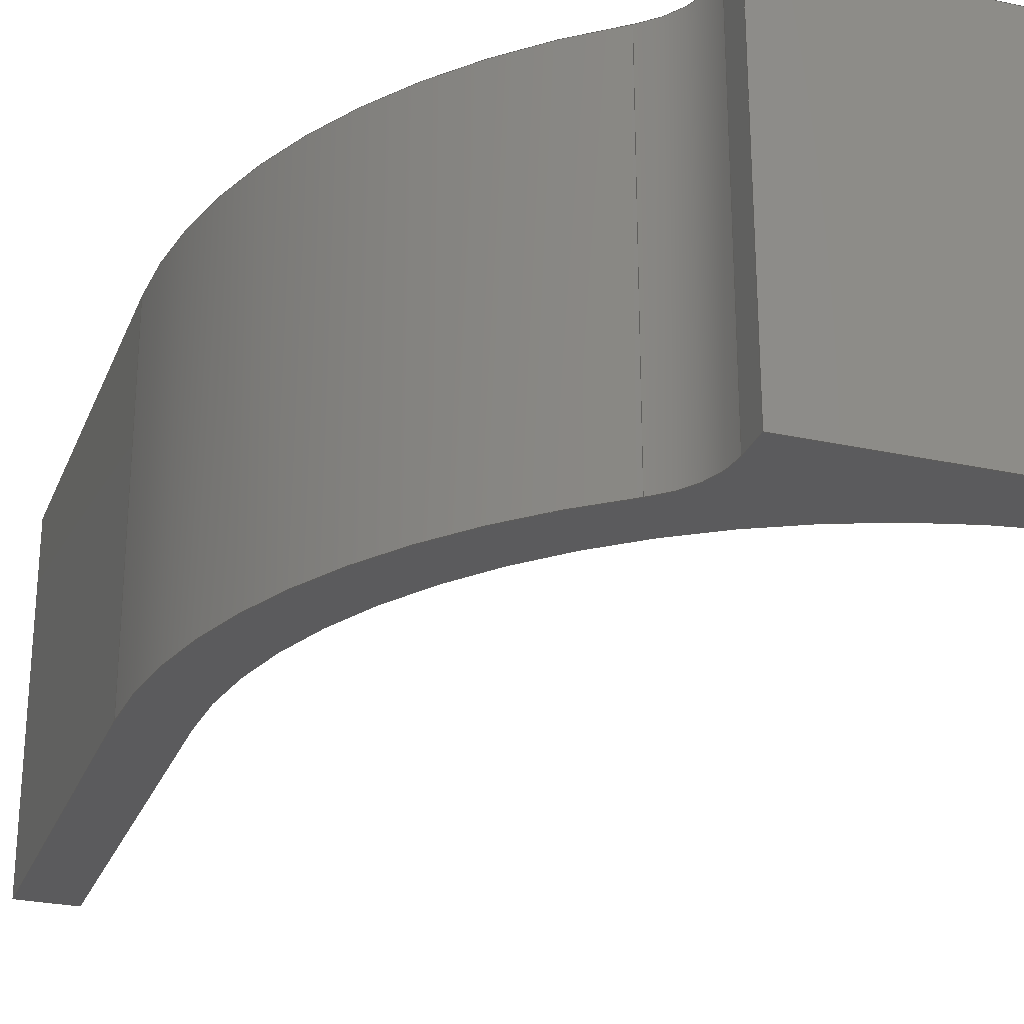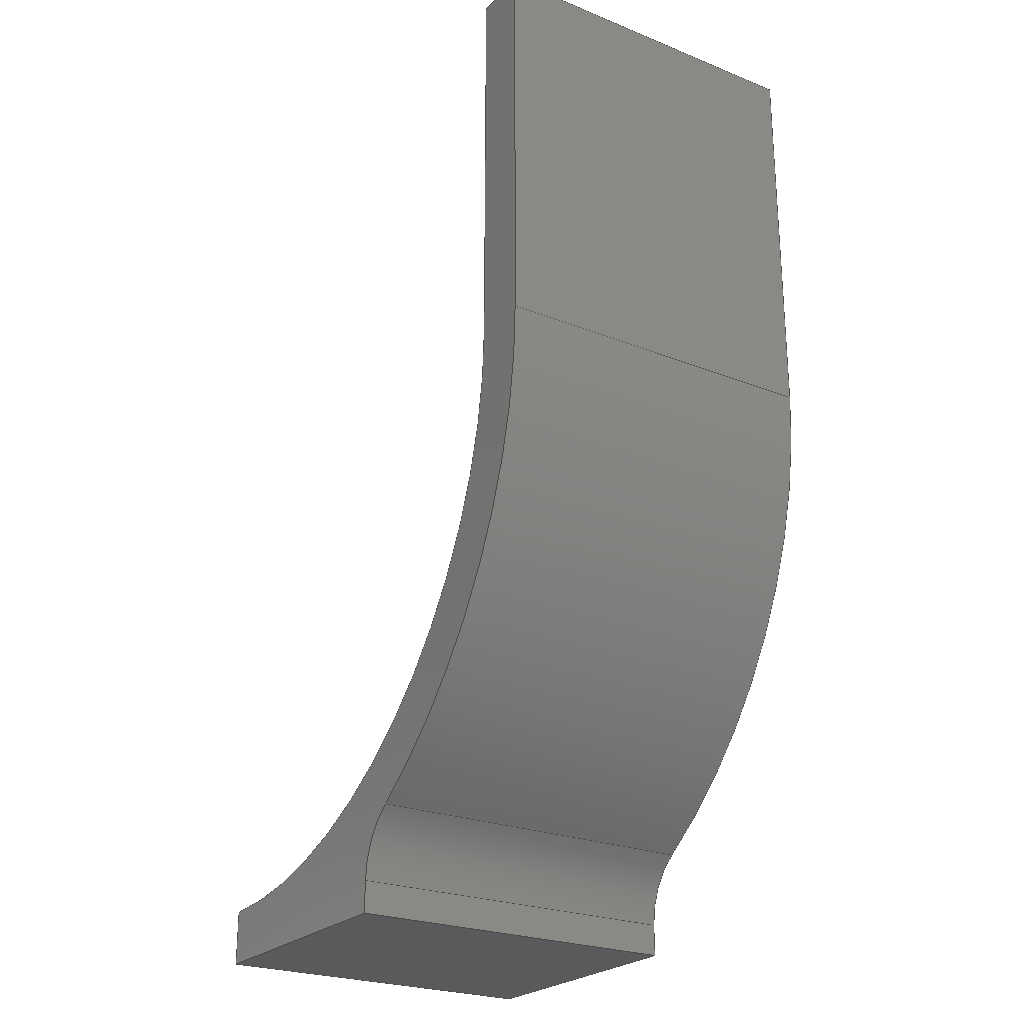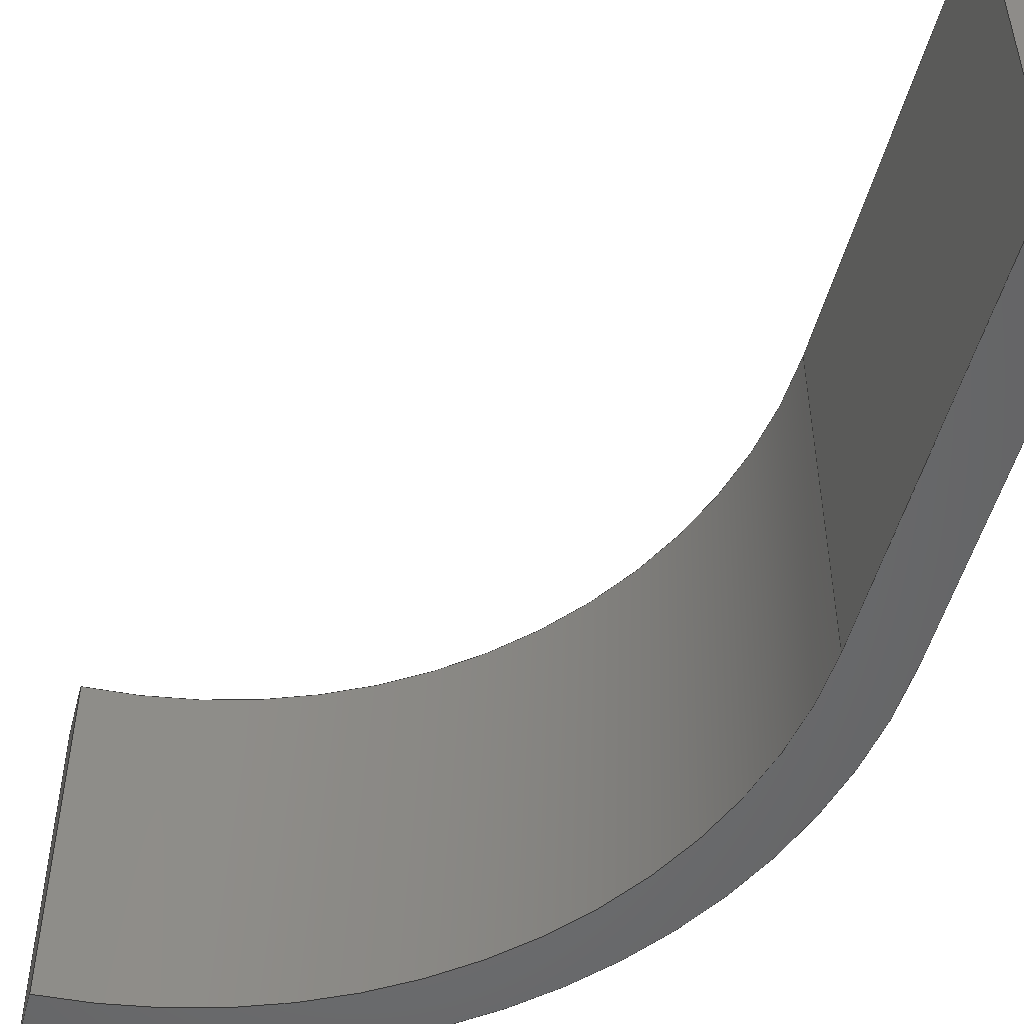
<metadata>
{"format":"step","ext":"step","renderer":"f3d","projection":"perspective","resolution":1024,"background":"white","views":[{"elev":-26.8,"azim":-18.8,"up":"+Z"},{"elev":-24.6,"azim":-123.2,"up":"+Y"},{"elev":-51.1,"azim":165.3,"up":"+Z"}]}
</metadata>
<code>
ISO-10303-21;
DATA;
#1=MECHANICAL_DESIGN_GEOMETRIC_PRESENTATION_REPRESENTATION('',(#4),#345);
#2=SHAPE_REPRESENTATION_RELATIONSHIP('SRR','None',#352,#3);
#3=ADVANCED_BREP_SHAPE_REPRESENTATION('',(#5),#344);
#4=STYLED_ITEM('',(#361),#5);
#5=MANIFOLD_SOLID_BREP('Body1',#197);
#6=PLANE('',#214);
#7=PLANE('',#215);
#8=PLANE('',#216);
#9=PLANE('',#223);
#10=PLANE('',#224);
#11=PLANE('',#225);
#12=PLANE('',#226);
#13=PLANE('',#227);
#14=FACE_OUTER_BOUND('',#25,.T.);
#15=FACE_OUTER_BOUND('',#26,.T.);
#16=FACE_OUTER_BOUND('',#27,.T.);
#17=FACE_OUTER_BOUND('',#28,.T.);
#18=FACE_OUTER_BOUND('',#29,.T.);
#19=FACE_OUTER_BOUND('',#30,.T.);
#20=FACE_OUTER_BOUND('',#31,.T.);
#21=FACE_OUTER_BOUND('',#32,.T.);
#22=FACE_OUTER_BOUND('',#33,.T.);
#23=FACE_OUTER_BOUND('',#34,.T.);
#24=FACE_OUTER_BOUND('',#35,.T.);
#25=EDGE_LOOP('',(#129,#130,#131,#132));
#26=EDGE_LOOP('',(#133,#134,#135,#136));
#27=EDGE_LOOP('',(#137,#138,#139,#140));
#28=EDGE_LOOP('',(#141,#142,#143,#144));
#29=EDGE_LOOP('',(#145,#146,#147,#148));
#30=EDGE_LOOP('',(#149,#150,#151,#152));
#31=EDGE_LOOP('',(#153,#154,#155,#156));
#32=EDGE_LOOP('',(#157,#158,#159,#160));
#33=EDGE_LOOP('',(#161,#162,#163,#164));
#34=EDGE_LOOP('',(#165,#166,#167,#168,#169,#170,#171,#172,#173));
#35=EDGE_LOOP('',(#174,#175,#176,#177,#178,#179,#180,#181,#182));
#36=LINE('',#291,#57);
#37=LINE('',#294,#58);
#38=LINE('',#297,#59);
#39=LINE('',#299,#60);
#40=LINE('',#300,#61);
#41=LINE('',#303,#62);
#42=LINE('',#305,#63);
#43=LINE('',#306,#64);
#44=LINE('',#309,#65);
#45=LINE('',#311,#66);
#46=LINE('',#312,#67);
#47=LINE('',#318,#68);
#48=LINE('',#324,#69);
#49=LINE('',#327,#70);
#50=LINE('',#329,#71);
#51=LINE('',#330,#72);
#52=LINE('',#333,#73);
#53=LINE('',#335,#74);
#54=LINE('',#336,#75);
#55=LINE('',#338,#76);
#56=LINE('',#339,#77);
#57=VECTOR('',#234,10);
#58=VECTOR('',#237,10);
#59=VECTOR('',#240,10);
#60=VECTOR('',#241,10);
#61=VECTOR('',#242,10);
#62=VECTOR('',#245,10);
#63=VECTOR('',#246,10);
#64=VECTOR('',#247,10);
#65=VECTOR('',#250,10);
#66=VECTOR('',#251,10);
#67=VECTOR('',#252,10);
#68=VECTOR('',#259,10);
#69=VECTOR('',#266,10);
#70=VECTOR('',#269,10);
#71=VECTOR('',#270,10);
#72=VECTOR('',#271,10);
#73=VECTOR('',#274,10);
#74=VECTOR('',#275,10);
#75=VECTOR('',#276,10);
#76=VECTOR('',#279,10);
#77=VECTOR('',#280,10);
#78=CIRCLE('',#212,35);
#79=CIRCLE('',#213,35);
#80=CIRCLE('',#218,6);
#81=CIRCLE('',#219,6);
#82=CIRCLE('',#221,39);
#83=CIRCLE('',#222,39);
#84=VERTEX_POINT('',#287);
#85=VERTEX_POINT('',#288);
#86=VERTEX_POINT('',#290);
#87=VERTEX_POINT('',#292);
#88=VERTEX_POINT('',#296);
#89=VERTEX_POINT('',#298);
#90=VERTEX_POINT('',#302);
#91=VERTEX_POINT('',#304);
#92=VERTEX_POINT('',#308);
#93=VERTEX_POINT('',#310);
#94=VERTEX_POINT('',#314);
#95=VERTEX_POINT('',#316);
#96=VERTEX_POINT('',#320);
#97=VERTEX_POINT('',#322);
#98=VERTEX_POINT('',#326);
#99=VERTEX_POINT('',#328);
#100=VERTEX_POINT('',#332);
#101=VERTEX_POINT('',#334);
#102=EDGE_CURVE('',#84,#85,#78,.T.);
#103=EDGE_CURVE('',#84,#86,#36,.T.);
#104=EDGE_CURVE('',#87,#86,#79,.T.);
#105=EDGE_CURVE('',#85,#87,#37,.T.);
#106=EDGE_CURVE('',#85,#88,#38,.T.);
#107=EDGE_CURVE('',#89,#87,#39,.T.);
#108=EDGE_CURVE('',#88,#89,#40,.T.);
#109=EDGE_CURVE('',#88,#90,#41,.T.);
#110=EDGE_CURVE('',#91,#89,#42,.T.);
#111=EDGE_CURVE('',#90,#91,#43,.T.);
#112=EDGE_CURVE('',#90,#92,#44,.T.);
#113=EDGE_CURVE('',#93,#91,#45,.T.);
#114=EDGE_CURVE('',#92,#93,#46,.T.);
#115=EDGE_CURVE('',#92,#94,#80,.T.);
#116=EDGE_CURVE('',#95,#93,#81,.T.);
#117=EDGE_CURVE('',#94,#95,#47,.T.);
#118=EDGE_CURVE('',#96,#94,#82,.T.);
#119=EDGE_CURVE('',#97,#95,#83,.T.);
#120=EDGE_CURVE('',#96,#97,#48,.T.);
#121=EDGE_CURVE('',#96,#98,#49,.T.);
#122=EDGE_CURVE('',#99,#97,#50,.T.);
#123=EDGE_CURVE('',#98,#99,#51,.T.);
#124=EDGE_CURVE('',#100,#98,#52,.T.);
#125=EDGE_CURVE('',#101,#99,#53,.T.);
#126=EDGE_CURVE('',#100,#101,#54,.T.);
#127=EDGE_CURVE('',#84,#100,#55,.T.);
#128=EDGE_CURVE('',#86,#101,#56,.T.);
#129=ORIENTED_EDGE('',*,*,#102,.F.);
#130=ORIENTED_EDGE('',*,*,#103,.T.);
#131=ORIENTED_EDGE('',*,*,#104,.F.);
#132=ORIENTED_EDGE('',*,*,#105,.F.);
#133=ORIENTED_EDGE('',*,*,#106,.F.);
#134=ORIENTED_EDGE('',*,*,#105,.T.);
#135=ORIENTED_EDGE('',*,*,#107,.F.);
#136=ORIENTED_EDGE('',*,*,#108,.F.);
#137=ORIENTED_EDGE('',*,*,#109,.F.);
#138=ORIENTED_EDGE('',*,*,#108,.T.);
#139=ORIENTED_EDGE('',*,*,#110,.F.);
#140=ORIENTED_EDGE('',*,*,#111,.F.);
#141=ORIENTED_EDGE('',*,*,#112,.F.);
#142=ORIENTED_EDGE('',*,*,#111,.T.);
#143=ORIENTED_EDGE('',*,*,#113,.F.);
#144=ORIENTED_EDGE('',*,*,#114,.F.);
#145=ORIENTED_EDGE('',*,*,#115,.F.);
#146=ORIENTED_EDGE('',*,*,#114,.T.);
#147=ORIENTED_EDGE('',*,*,#116,.F.);
#148=ORIENTED_EDGE('',*,*,#117,.F.);
#149=ORIENTED_EDGE('',*,*,#118,.T.);
#150=ORIENTED_EDGE('',*,*,#117,.T.);
#151=ORIENTED_EDGE('',*,*,#119,.F.);
#152=ORIENTED_EDGE('',*,*,#120,.F.);
#153=ORIENTED_EDGE('',*,*,#121,.F.);
#154=ORIENTED_EDGE('',*,*,#120,.T.);
#155=ORIENTED_EDGE('',*,*,#122,.F.);
#156=ORIENTED_EDGE('',*,*,#123,.F.);
#157=ORIENTED_EDGE('',*,*,#124,.T.);
#158=ORIENTED_EDGE('',*,*,#123,.T.);
#159=ORIENTED_EDGE('',*,*,#125,.F.);
#160=ORIENTED_EDGE('',*,*,#126,.F.);
#161=ORIENTED_EDGE('',*,*,#127,.T.);
#162=ORIENTED_EDGE('',*,*,#126,.T.);
#163=ORIENTED_EDGE('',*,*,#128,.F.);
#164=ORIENTED_EDGE('',*,*,#103,.F.);
#165=ORIENTED_EDGE('',*,*,#128,.T.);
#166=ORIENTED_EDGE('',*,*,#125,.T.);
#167=ORIENTED_EDGE('',*,*,#122,.T.);
#168=ORIENTED_EDGE('',*,*,#119,.T.);
#169=ORIENTED_EDGE('',*,*,#116,.T.);
#170=ORIENTED_EDGE('',*,*,#113,.T.);
#171=ORIENTED_EDGE('',*,*,#110,.T.);
#172=ORIENTED_EDGE('',*,*,#107,.T.);
#173=ORIENTED_EDGE('',*,*,#104,.T.);
#174=ORIENTED_EDGE('',*,*,#127,.F.);
#175=ORIENTED_EDGE('',*,*,#102,.T.);
#176=ORIENTED_EDGE('',*,*,#106,.T.);
#177=ORIENTED_EDGE('',*,*,#109,.T.);
#178=ORIENTED_EDGE('',*,*,#112,.T.);
#179=ORIENTED_EDGE('',*,*,#115,.T.);
#180=ORIENTED_EDGE('',*,*,#118,.F.);
#181=ORIENTED_EDGE('',*,*,#121,.T.);
#182=ORIENTED_EDGE('',*,*,#124,.F.);
#183=CYLINDRICAL_SURFACE('',#211,35);
#184=CYLINDRICAL_SURFACE('',#217,6);
#185=CYLINDRICAL_SURFACE('',#220,39);
#186=ADVANCED_FACE('',(#14),#183,.F.);
#187=ADVANCED_FACE('',(#15),#6,.T.);
#188=ADVANCED_FACE('',(#16),#7,.T.);
#189=ADVANCED_FACE('',(#17),#8,.T.);
#190=ADVANCED_FACE('',(#18),#184,.F.);
#191=ADVANCED_FACE('',(#19),#185,.T.);
#192=ADVANCED_FACE('',(#20),#9,.T.);
#193=ADVANCED_FACE('',(#21),#10,.T.);
#194=ADVANCED_FACE('',(#22),#11,.T.);
#195=ADVANCED_FACE('',(#23),#12,.T.);
#196=ADVANCED_FACE('',(#24),#13,.F.);
#197=CLOSED_SHELL('',(#186,#187,#188,#189,#190,#191,#192,#193,#194,#195,
#196));
#198=DERIVED_UNIT_ELEMENT(#200,1);
#199=DERIVED_UNIT_ELEMENT(#347,3);
#200=(
MASS_UNIT()
NAMED_UNIT(*)
SI_UNIT(.KILO.,.GRAM.)
);
#201=DERIVED_UNIT((#198,#199));
#202=MEASURE_REPRESENTATION_ITEM('density measure',
POSITIVE_RATIO_MEASURE(7850),#201);
#203=PROPERTY_DEFINITION_REPRESENTATION(#208,#205);
#204=PROPERTY_DEFINITION_REPRESENTATION(#209,#206);
#205=REPRESENTATION('material name',(#207),#344);
#206=REPRESENTATION('density',(#202),#344);
#207=DESCRIPTIVE_REPRESENTATION_ITEM('Steel','Steel');
#208=PROPERTY_DEFINITION('material property','material name',#354);
#209=PROPERTY_DEFINITION('material property','density of part',#354);
#210=AXIS2_PLACEMENT_3D('placement',#285,#228,#229);
#211=AXIS2_PLACEMENT_3D('',#286,#230,#231);
#212=AXIS2_PLACEMENT_3D('',#289,#232,#233);
#213=AXIS2_PLACEMENT_3D('',#293,#235,#236);
#214=AXIS2_PLACEMENT_3D('',#295,#238,#239);
#215=AXIS2_PLACEMENT_3D('',#301,#243,#244);
#216=AXIS2_PLACEMENT_3D('',#307,#248,#249);
#217=AXIS2_PLACEMENT_3D('',#313,#253,#254);
#218=AXIS2_PLACEMENT_3D('',#315,#255,#256);
#219=AXIS2_PLACEMENT_3D('',#317,#257,#258);
#220=AXIS2_PLACEMENT_3D('',#319,#260,#261);
#221=AXIS2_PLACEMENT_3D('',#321,#262,#263);
#222=AXIS2_PLACEMENT_3D('',#323,#264,#265);
#223=AXIS2_PLACEMENT_3D('',#325,#267,#268);
#224=AXIS2_PLACEMENT_3D('',#331,#272,#273);
#225=AXIS2_PLACEMENT_3D('',#337,#277,#278);
#226=AXIS2_PLACEMENT_3D('',#340,#281,#282);
#227=AXIS2_PLACEMENT_3D('',#341,#283,#284);
#228=DIRECTION('axis',(0,0,1));
#229=DIRECTION('refdir',(1,0,0));
#230=DIRECTION('center_axis',(0,0,1));
#231=DIRECTION('ref_axis',(-1,0,0));
#232=DIRECTION('center_axis',(0,0,1));
#233=DIRECTION('ref_axis',(-1,0,0));
#234=DIRECTION('',(0,0,1));
#235=DIRECTION('center_axis',(0,0,-1));
#236=DIRECTION('ref_axis',(-1,0,0));
#237=DIRECTION('',(0,0,1));
#238=DIRECTION('center_axis',(1,0,0));
#239=DIRECTION('ref_axis',(0,1,0));
#240=DIRECTION('',(0,-1,0));
#241=DIRECTION('',(0,1,0));
#242=DIRECTION('',(0,0,1));
#243=DIRECTION('center_axis',(0,-1,0));
#244=DIRECTION('ref_axis',(1,0,0));
#245=DIRECTION('',(-1,0,0));
#246=DIRECTION('',(1,0,0));
#247=DIRECTION('',(0,0,1));
#248=DIRECTION('center_axis',(-1,0,0));
#249=DIRECTION('ref_axis',(0,-1,0));
#250=DIRECTION('',(0,1,0));
#251=DIRECTION('',(0,-1,0));
#252=DIRECTION('',(0,0,1));
#253=DIRECTION('center_axis',(0,0,1));
#254=DIRECTION('ref_axis',(1,0,0));
#255=DIRECTION('center_axis',(0,0,1));
#256=DIRECTION('ref_axis',(1,0,0));
#257=DIRECTION('center_axis',(0,0,-1));
#258=DIRECTION('ref_axis',(1,0,0));
#259=DIRECTION('',(0,0,1));
#260=DIRECTION('center_axis',(0,0,1));
#261=DIRECTION('ref_axis',(-1,0,0));
#262=DIRECTION('center_axis',(0,0,1));
#263=DIRECTION('ref_axis',(-1,0,0));
#264=DIRECTION('center_axis',(0,0,1));
#265=DIRECTION('ref_axis',(-1,0,0));
#266=DIRECTION('',(0,0,1));
#267=DIRECTION('center_axis',(-1,0,0));
#268=DIRECTION('ref_axis',(0,-1,0));
#269=DIRECTION('',(0,1,0));
#270=DIRECTION('',(0,-1,0));
#271=DIRECTION('',(0,0,1));
#272=DIRECTION('center_axis',(0,1,0));
#273=DIRECTION('ref_axis',(-1,0,0));
#274=DIRECTION('',(-1,0,0));
#275=DIRECTION('',(-1,0,0));
#276=DIRECTION('',(0,0,1));
#277=DIRECTION('center_axis',(1,0,0));
#278=DIRECTION('ref_axis',(0,1,0));
#279=DIRECTION('',(0,1,0));
#280=DIRECTION('',(0,1,0));
#281=DIRECTION('center_axis',(0,0,1));
#282=DIRECTION('ref_axis',(1,0,0));
#283=DIRECTION('center_axis',(0,0,1));
#284=DIRECTION('ref_axis',(1,0,0));
#285=CARTESIAN_POINT('',(0,0,0));
#286=CARTESIAN_POINT('Origin',(11.64,46.47,0));
#287=CARTESIAN_POINT('',(-23.36,46.47,0));
#288=CARTESIAN_POINT('',(11.64,11.47,0));
#289=CARTESIAN_POINT('Origin',(11.64,46.47,0));
#290=CARTESIAN_POINT('',(-23.36,46.47,25));
#291=CARTESIAN_POINT('',(-23.36,46.47,0));
#292=CARTESIAN_POINT('',(11.64,11.47,25));
#293=CARTESIAN_POINT('Origin',(11.64,46.47,25));
#294=CARTESIAN_POINT('',(11.64,11.47,0));
#295=CARTESIAN_POINT('Origin',(11.64,7.473,0));
#296=CARTESIAN_POINT('',(11.64,7.473,0));
#297=CARTESIAN_POINT('',(11.64,11.47,0));
#298=CARTESIAN_POINT('',(11.64,7.473,25));
#299=CARTESIAN_POINT('',(11.64,11.47,25));
#300=CARTESIAN_POINT('',(11.64,7.473,0));
#301=CARTESIAN_POINT('Origin',(-8.358,7.473,0));
#302=CARTESIAN_POINT('',(-8.358,7.473,0));
#303=CARTESIAN_POINT('',(11.64,7.473,0));
#304=CARTESIAN_POINT('',(-8.358,7.473,25));
#305=CARTESIAN_POINT('',(11.64,7.473,25));
#306=CARTESIAN_POINT('',(-8.358,7.473,0));
#307=CARTESIAN_POINT('Origin',(-8.358,9.744,0));
#308=CARTESIAN_POINT('',(-8.358,9.744,0));
#309=CARTESIAN_POINT('',(-8.358,7.473,0));
#310=CARTESIAN_POINT('',(-8.358,9.744,25));
#311=CARTESIAN_POINT('',(-8.358,7.473,25));
#312=CARTESIAN_POINT('',(-8.358,9.744,0));
#313=CARTESIAN_POINT('Origin',(-14.36,9.744,0));
#314=CARTESIAN_POINT('',(-10.89,14.64,0));
#315=CARTESIAN_POINT('Origin',(-14.36,9.744,0));
#316=CARTESIAN_POINT('',(-10.89,14.64,25));
#317=CARTESIAN_POINT('Origin',(-14.36,9.744,25));
#318=CARTESIAN_POINT('',(-10.89,14.64,0));
#319=CARTESIAN_POINT('Origin',(11.64,46.47,0));
#320=CARTESIAN_POINT('',(-27.36,46.47,0));
#321=CARTESIAN_POINT('Origin',(11.64,46.47,0));
#322=CARTESIAN_POINT('',(-27.36,46.47,25));
#323=CARTESIAN_POINT('Origin',(11.64,46.47,25));
#324=CARTESIAN_POINT('',(-27.36,46.47,0));
#325=CARTESIAN_POINT('Origin',(-27.36,75,0));
#326=CARTESIAN_POINT('',(-27.36,75,0));
#327=CARTESIAN_POINT('',(-27.36,46.47,0));
#328=CARTESIAN_POINT('',(-27.36,75,25));
#329=CARTESIAN_POINT('',(-27.36,46.47,25));
#330=CARTESIAN_POINT('',(-27.36,75,0));
#331=CARTESIAN_POINT('Origin',(-23.36,75,0));
#332=CARTESIAN_POINT('',(-23.36,75,0));
#333=CARTESIAN_POINT('',(-23.36,75,0));
#334=CARTESIAN_POINT('',(-23.36,75,25));
#335=CARTESIAN_POINT('',(-23.36,75,25));
#336=CARTESIAN_POINT('',(-23.36,75,0));
#337=CARTESIAN_POINT('Origin',(-23.36,46.47,0));
#338=CARTESIAN_POINT('',(-23.36,46.47,0));
#339=CARTESIAN_POINT('',(-23.36,46.47,25));
#340=CARTESIAN_POINT('Origin',(-7.858,41.24,25));
#341=CARTESIAN_POINT('Origin',(-7.858,41.24,0));
#342=UNCERTAINTY_MEASURE_WITH_UNIT(LENGTH_MEASURE(0.01),#346,
'DISTANCE_ACCURACY_VALUE',
'Maximum model space distance between geometric entities at asserted c
onnectivities');
#343=UNCERTAINTY_MEASURE_WITH_UNIT(LENGTH_MEASURE(0.01),#346,
'DISTANCE_ACCURACY_VALUE',
'Maximum model space distance between geometric entities at asserted c
onnectivities');
#344=(
GEOMETRIC_REPRESENTATION_CONTEXT(3)
GLOBAL_UNCERTAINTY_ASSIGNED_CONTEXT((#342))
GLOBAL_UNIT_ASSIGNED_CONTEXT((#346,#348,#349))
REPRESENTATION_CONTEXT('','3D')
);
#345=(
GEOMETRIC_REPRESENTATION_CONTEXT(3)
GLOBAL_UNCERTAINTY_ASSIGNED_CONTEXT((#343))
GLOBAL_UNIT_ASSIGNED_CONTEXT((#346,#348,#349))
REPRESENTATION_CONTEXT('','3D')
);
#346=(
LENGTH_UNIT()
NAMED_UNIT(*)
SI_UNIT(.MILLI.,.METRE.)
);
#347=(
LENGTH_UNIT()
NAMED_UNIT(*)
SI_UNIT($,.METRE.)
);
#348=(
NAMED_UNIT(*)
PLANE_ANGLE_UNIT()
SI_UNIT($,.RADIAN.)
);
#349=(
NAMED_UNIT(*)
SI_UNIT($,.STERADIAN.)
SOLID_ANGLE_UNIT()
);
#350=SHAPE_DEFINITION_REPRESENTATION(#351,#352);
#351=PRODUCT_DEFINITION_SHAPE('',$,#354);
#352=SHAPE_REPRESENTATION('',(#210),#344);
#353=PRODUCT_DEFINITION_CONTEXT('part definition',#358,'design');
#354=PRODUCT_DEFINITION('Untitled','Untitled',#355,#353);
#355=PRODUCT_DEFINITION_FORMATION('',$,#360);
#356=PRODUCT_RELATED_PRODUCT_CATEGORY('Untitled','Untitled',(#360));
#357=APPLICATION_PROTOCOL_DEFINITION('international standard',
'automotive_design',2009,#358);
#358=APPLICATION_CONTEXT(
'Core Data for Automotive Mechanical Design Process');
#359=PRODUCT_CONTEXT('part definition',#358,'mechanical');
#360=PRODUCT('Untitled','Untitled',$,(#359));
#361=PRESENTATION_STYLE_ASSIGNMENT((#362));
#362=SURFACE_STYLE_USAGE(.BOTH.,#363);
#363=SURFACE_SIDE_STYLE('',(#364));
#364=SURFACE_STYLE_FILL_AREA(#365);
#365=FILL_AREA_STYLE('Steel - Satin',(#366));
#366=FILL_AREA_STYLE_COLOUR('Steel - Satin',#367);
#367=COLOUR_RGB('Steel - Satin',0.6275,0.6275,0.6275);
ENDSEC;
END-ISO-10303-21;

</code>
